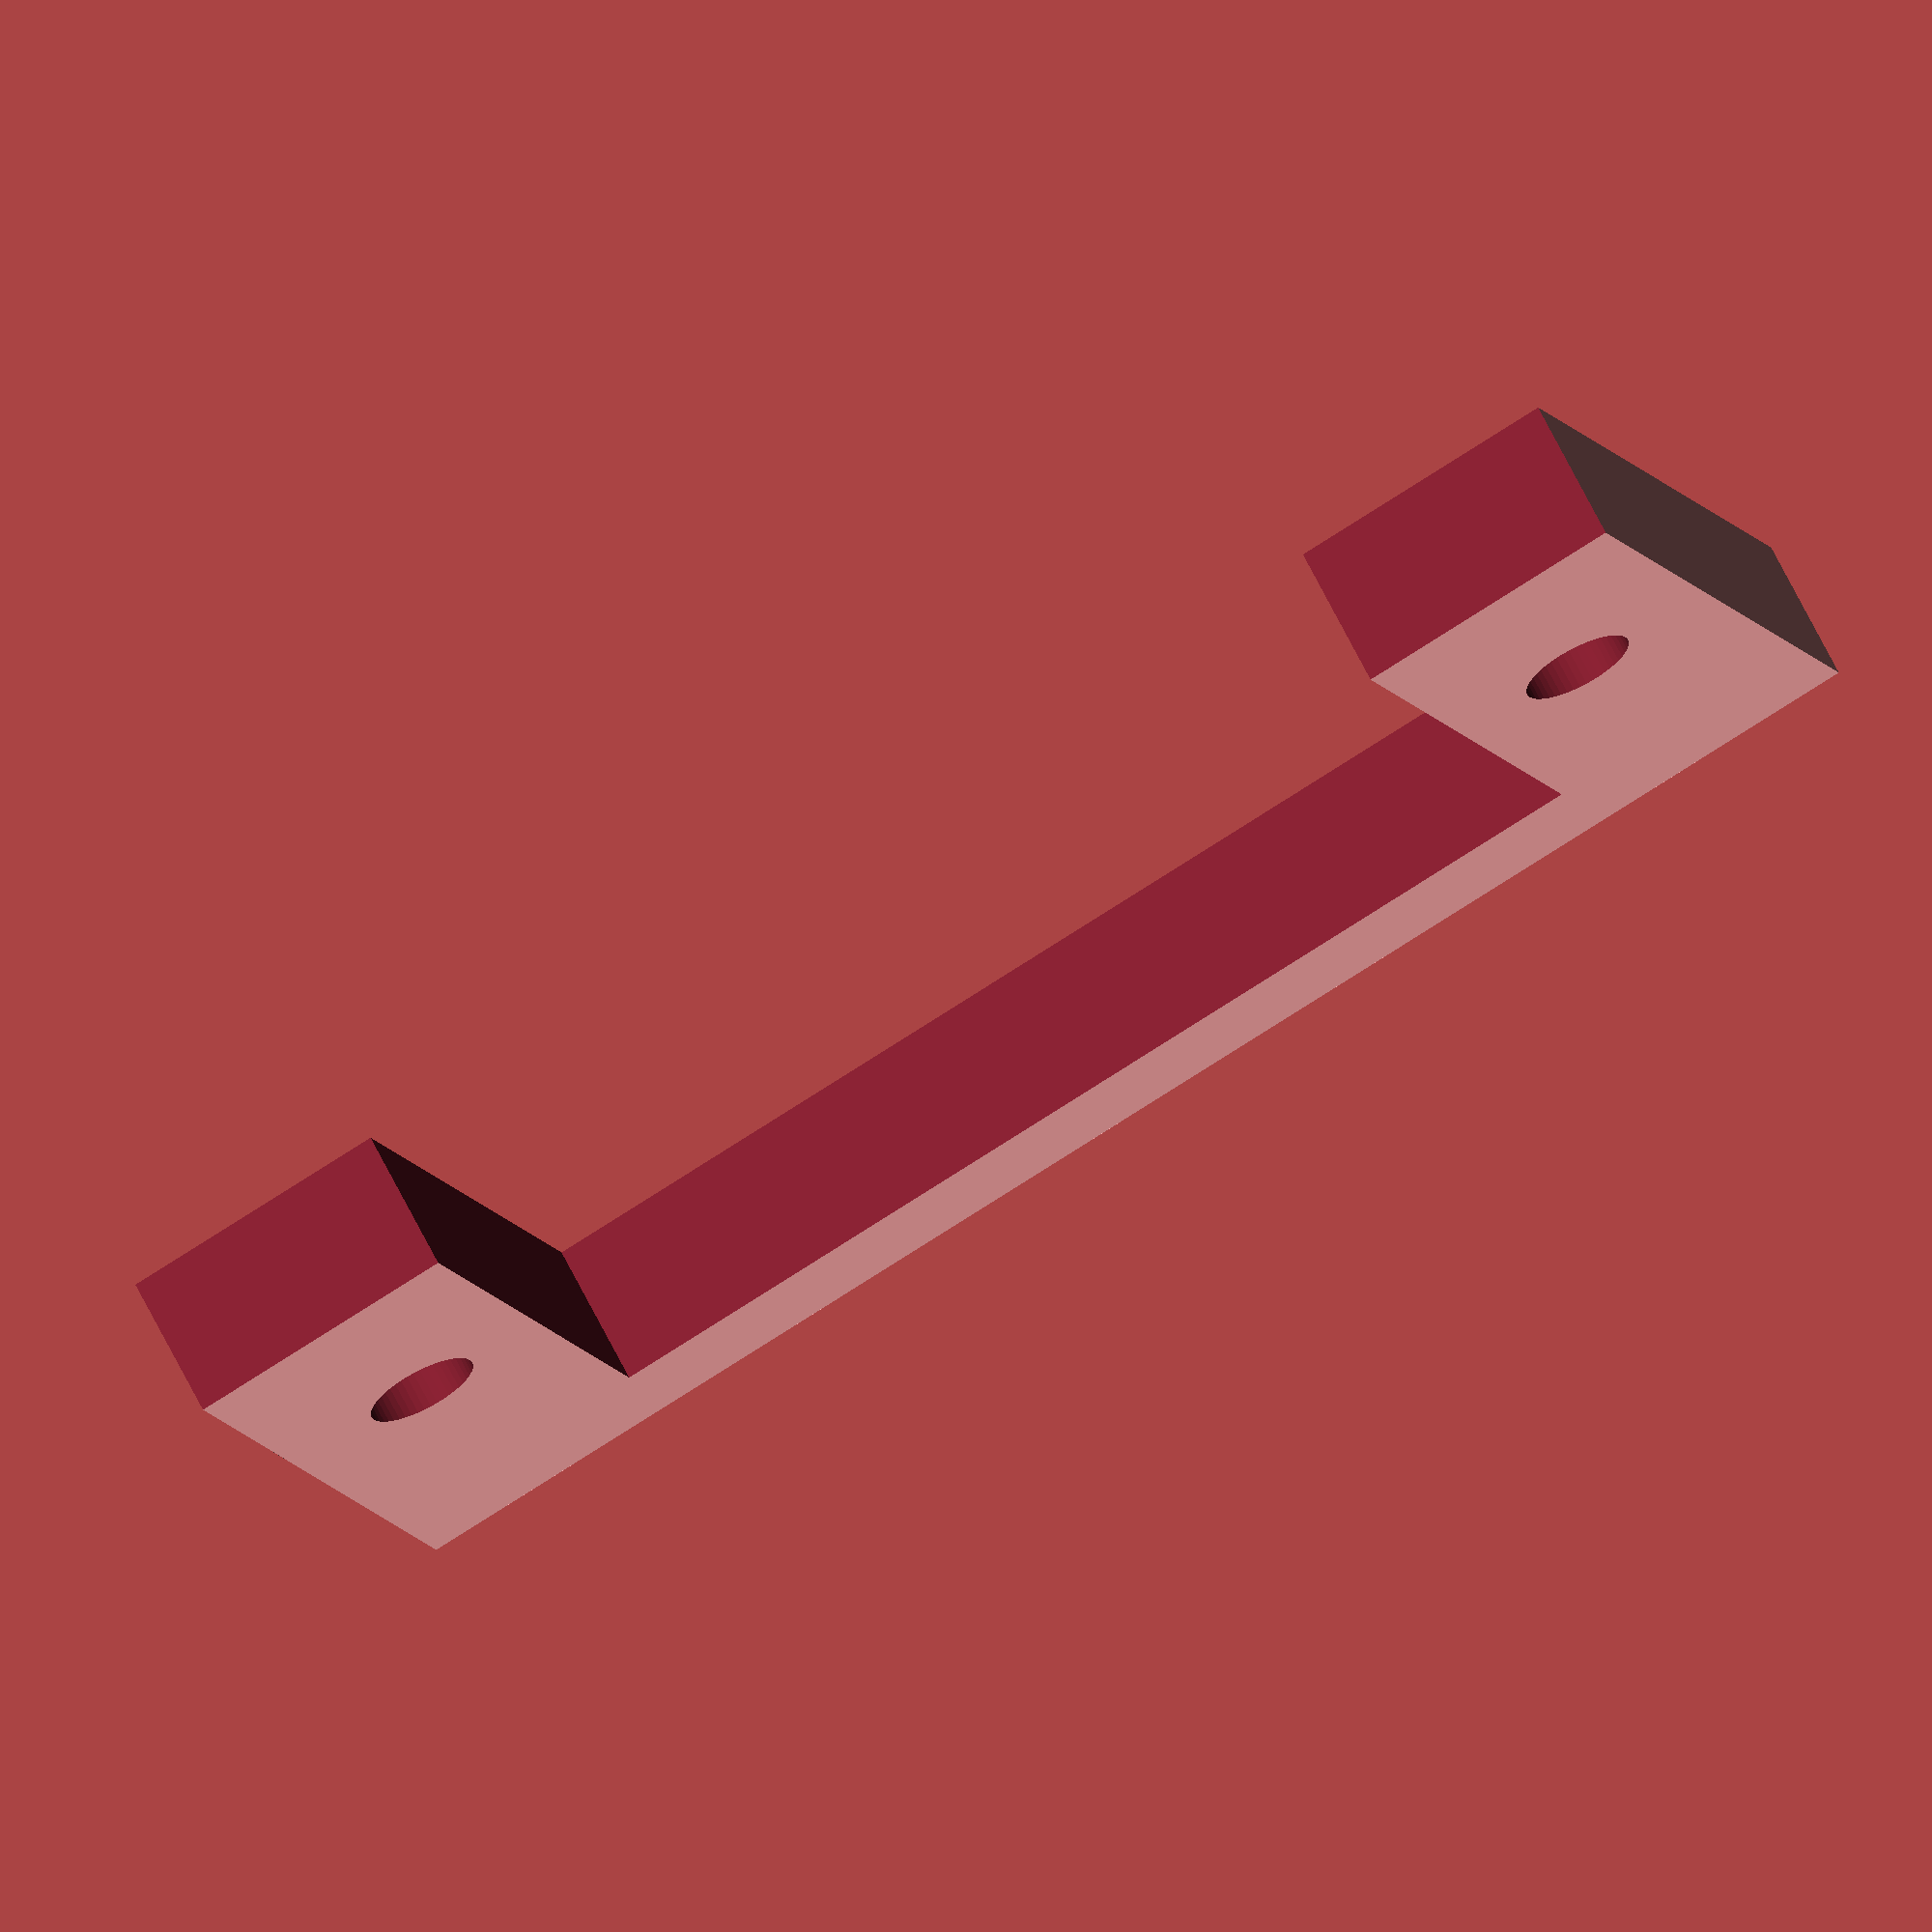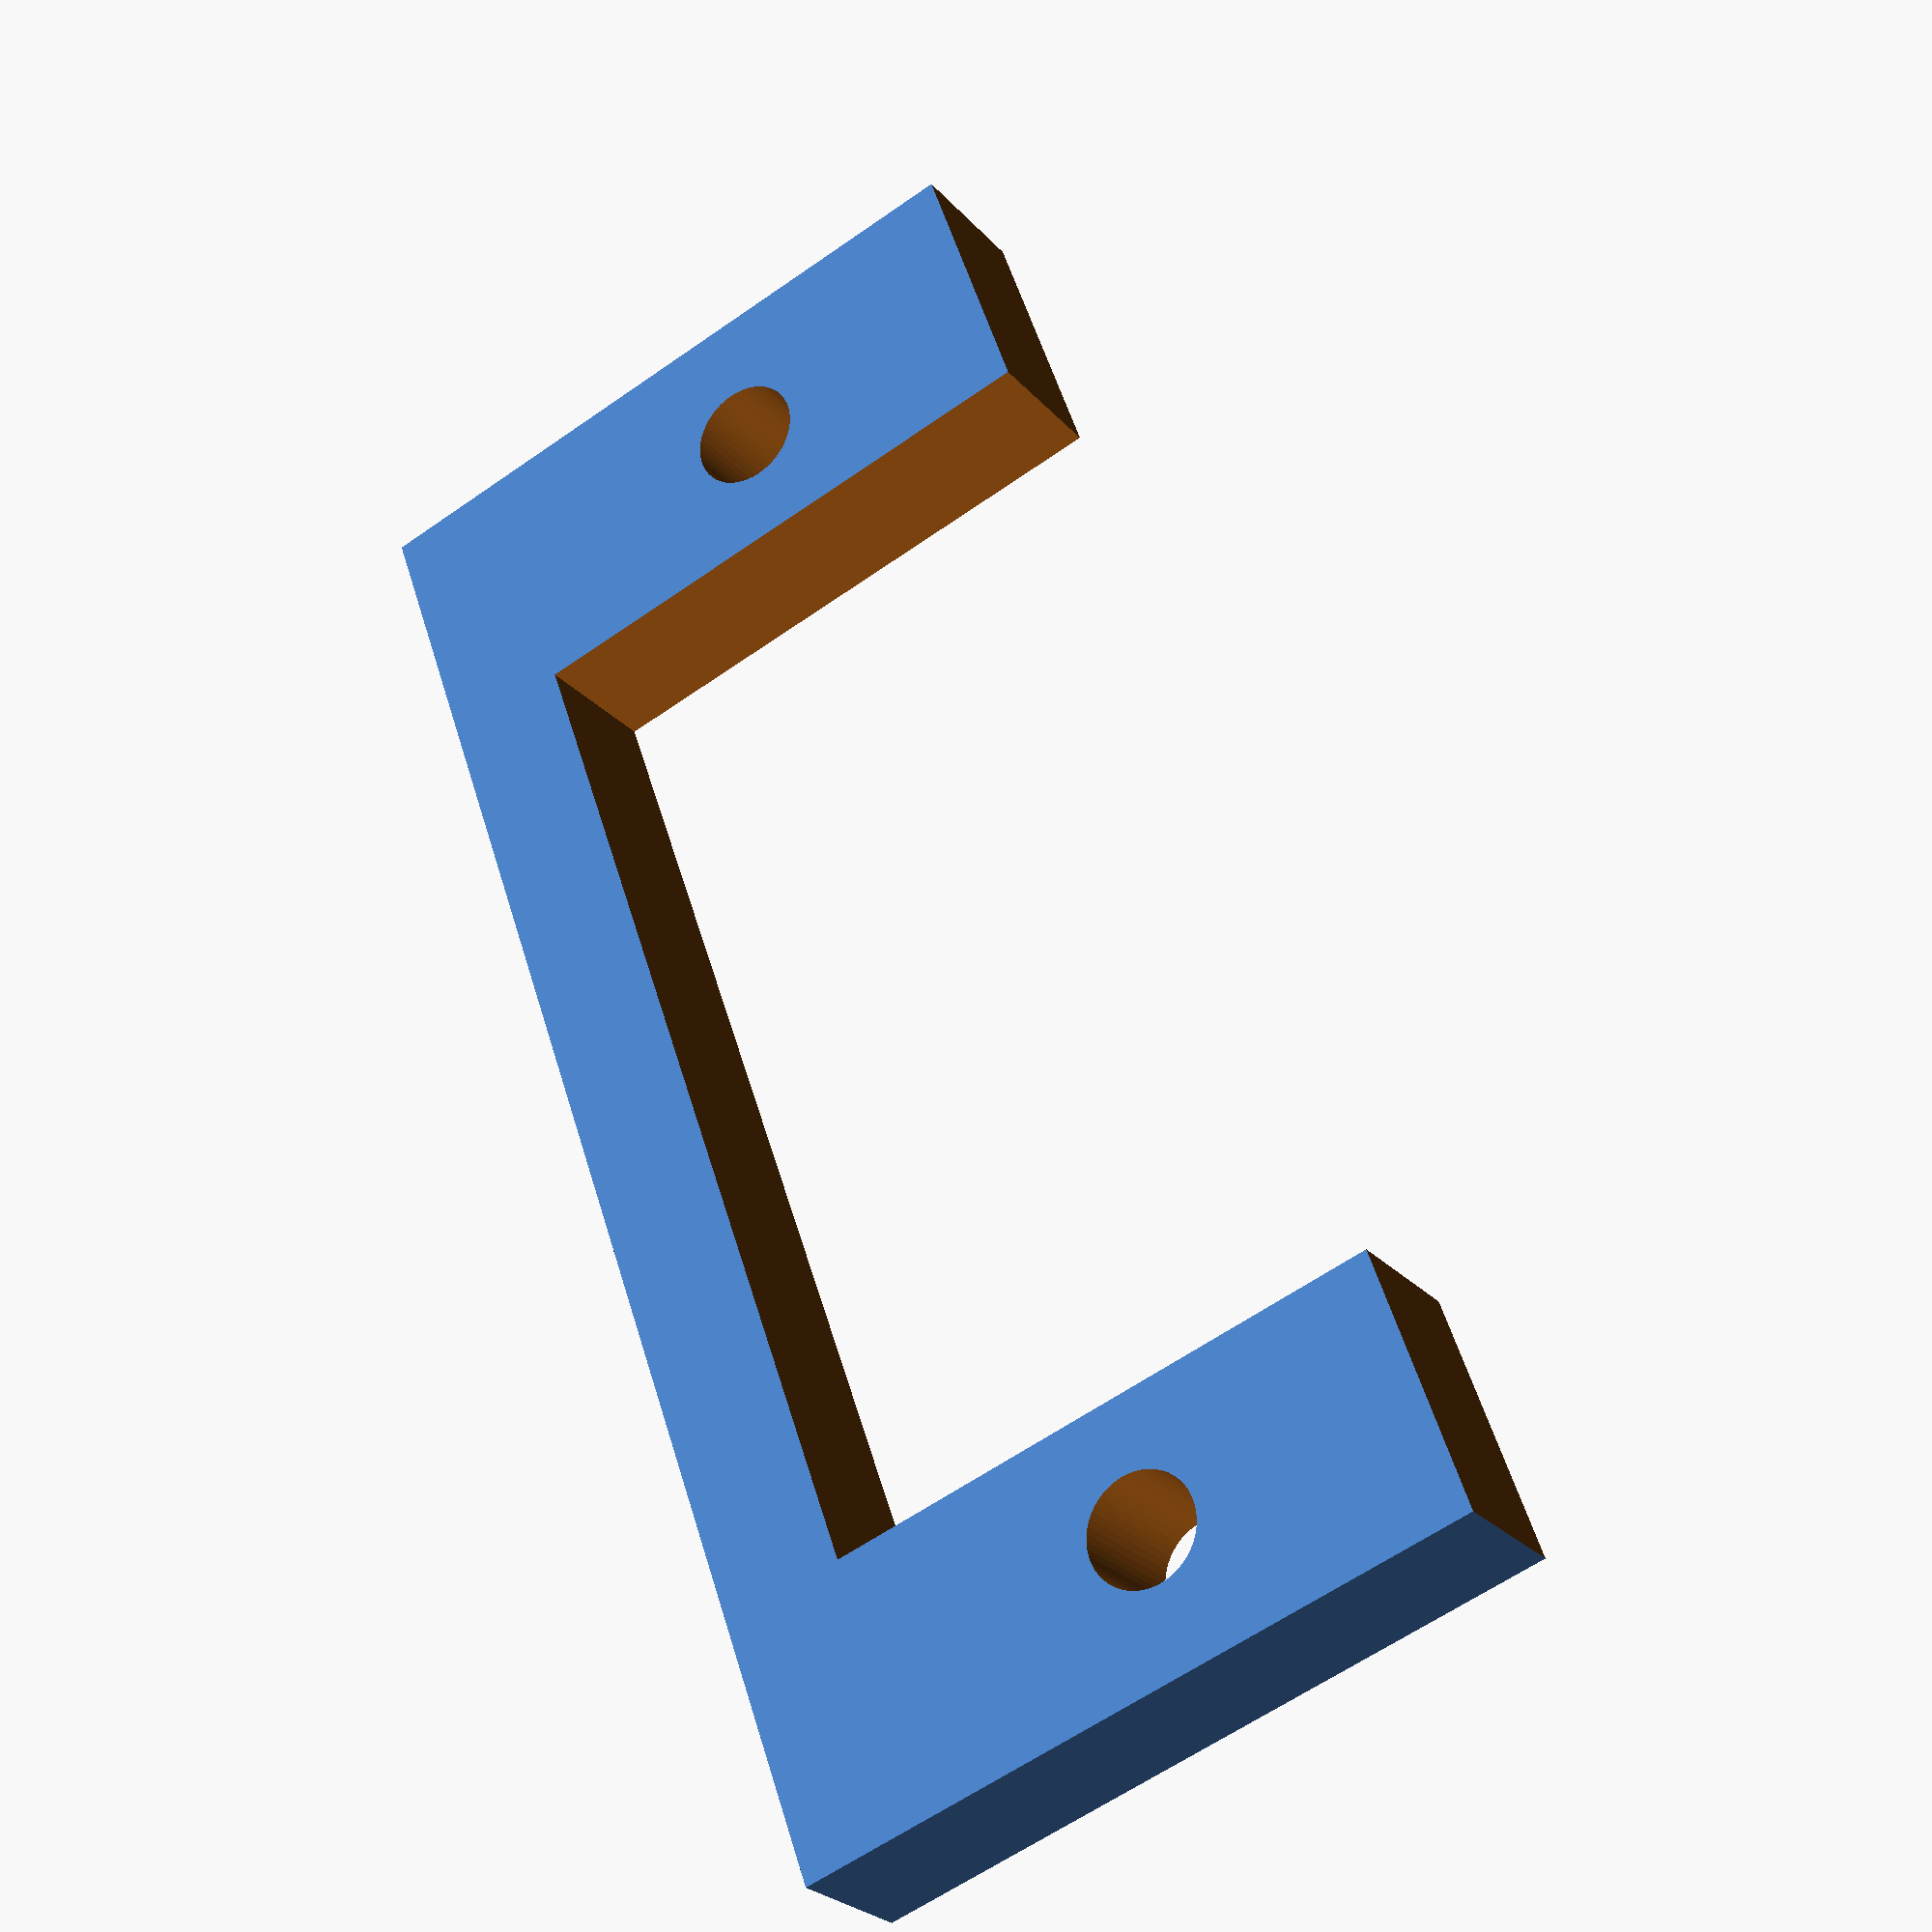
<openscad>
$fn=50;

difference()
{
    cube([35.2,18,3.15],center= true);          //Main body
cube([23.4,12.5,4],center= true);               //Servo cut out
   translate([14.5,0,-2]) cylinder(h=5, r=1.2);   // Screw hole + direction
translate([-14.5,0,-2]) cylinder(h=5, r=1.2);     // Screw hole - direction 
 translate([-20,6.24,-2])cube([40,15,4]);       //Cut off bar  + direction
} 
</openscad>
<views>
elev=111.5 azim=159.0 roll=206.7 proj=o view=solid
elev=25.4 azim=289.4 roll=210.8 proj=p view=wireframe
</views>
